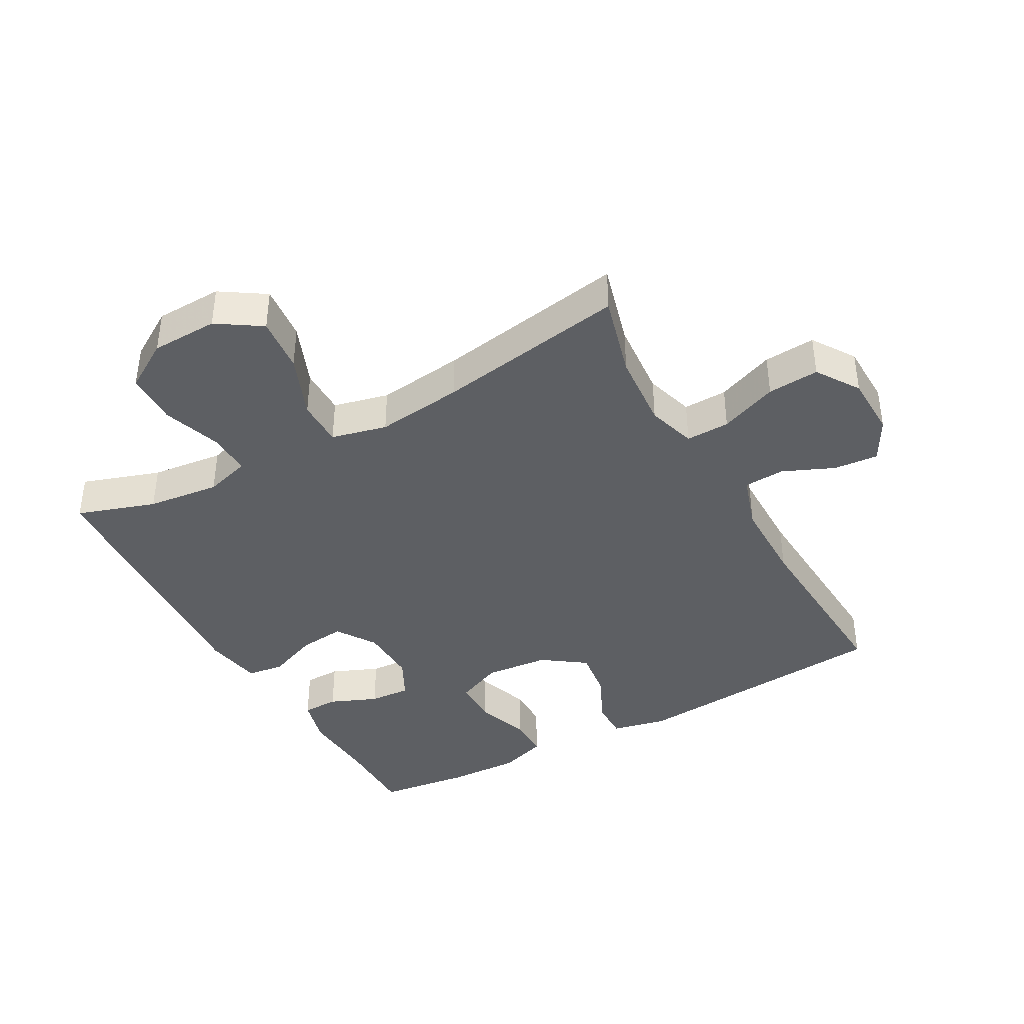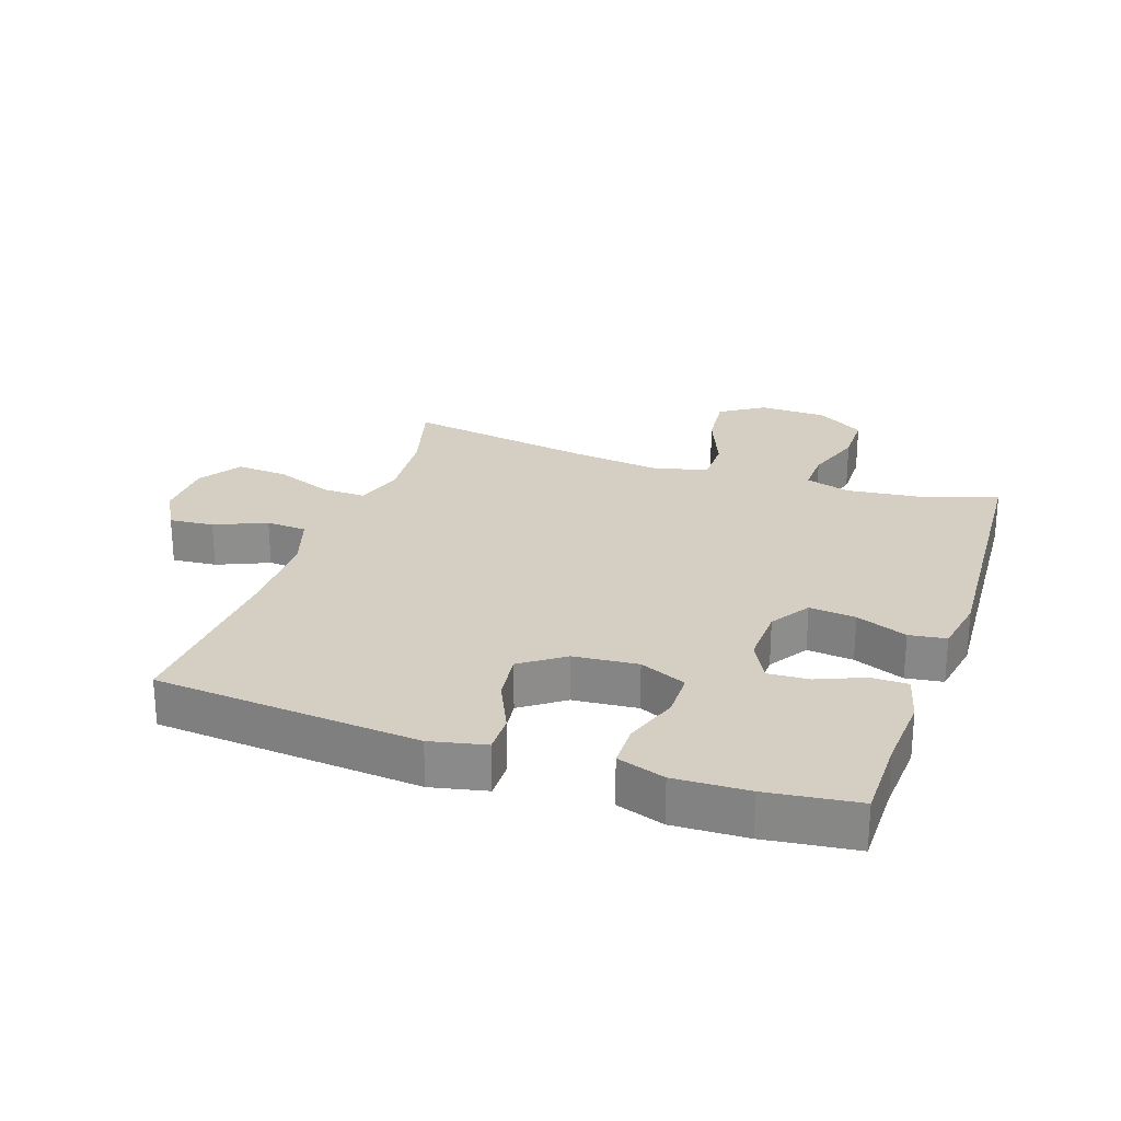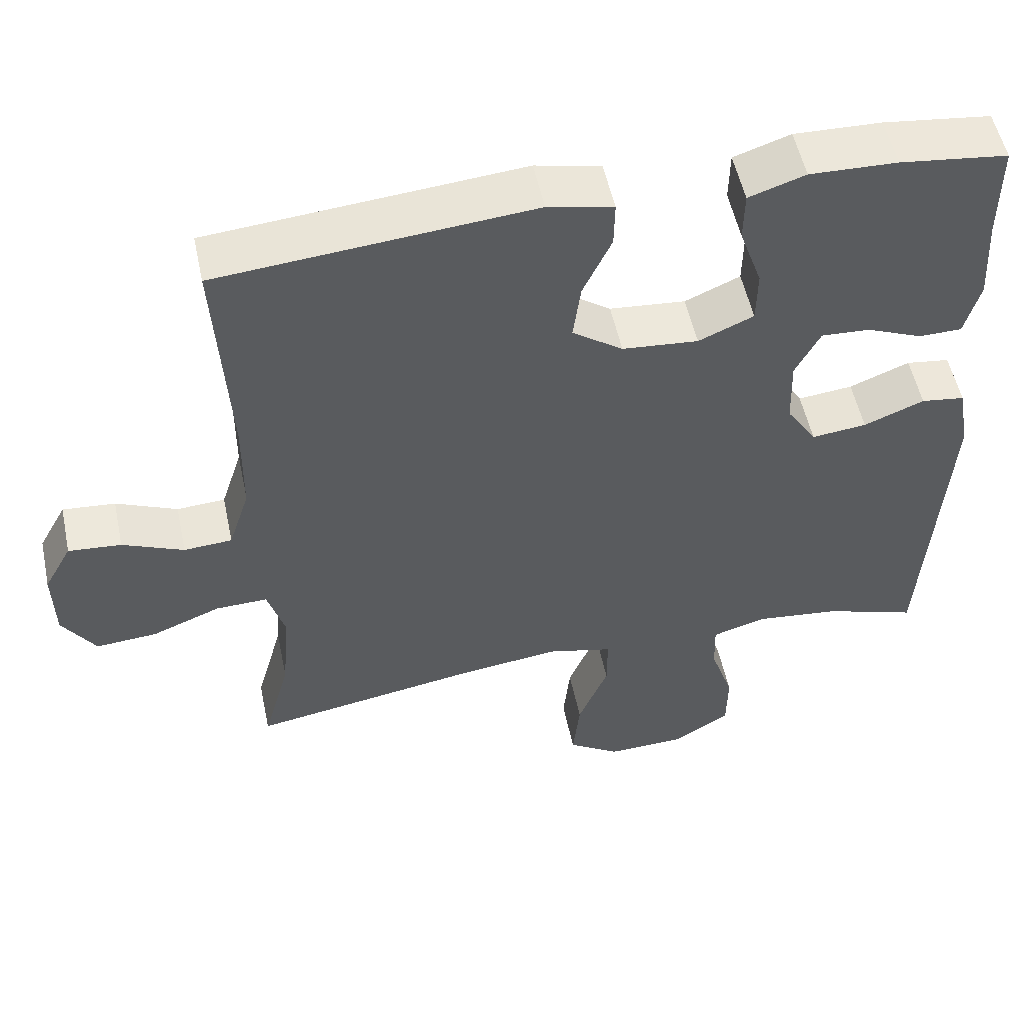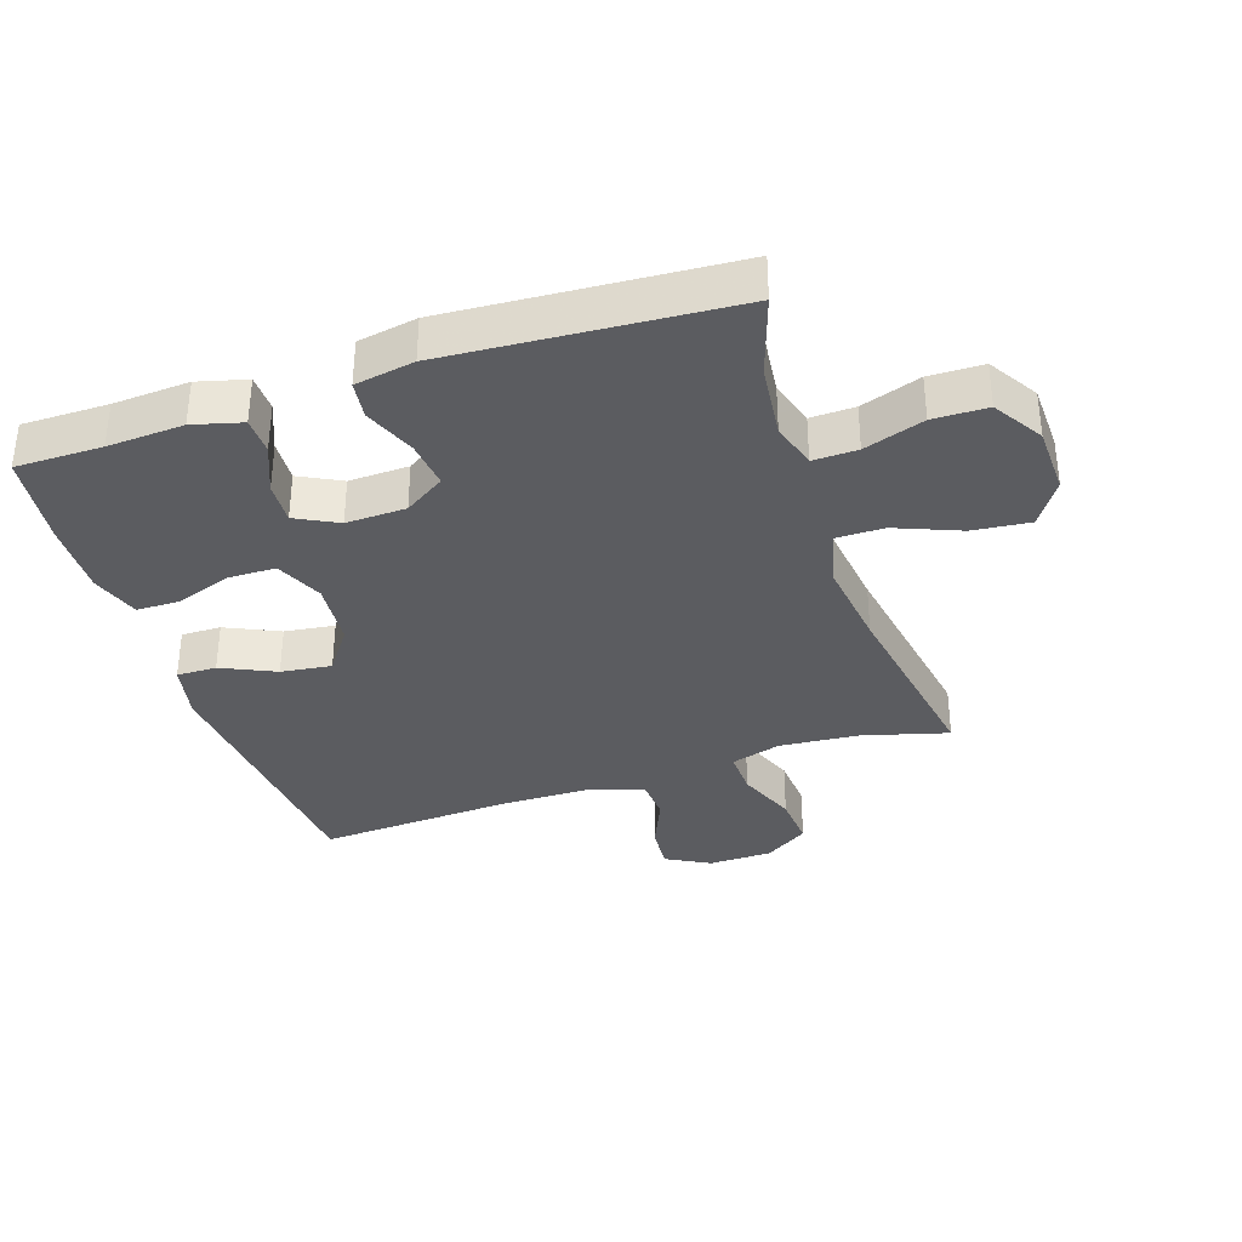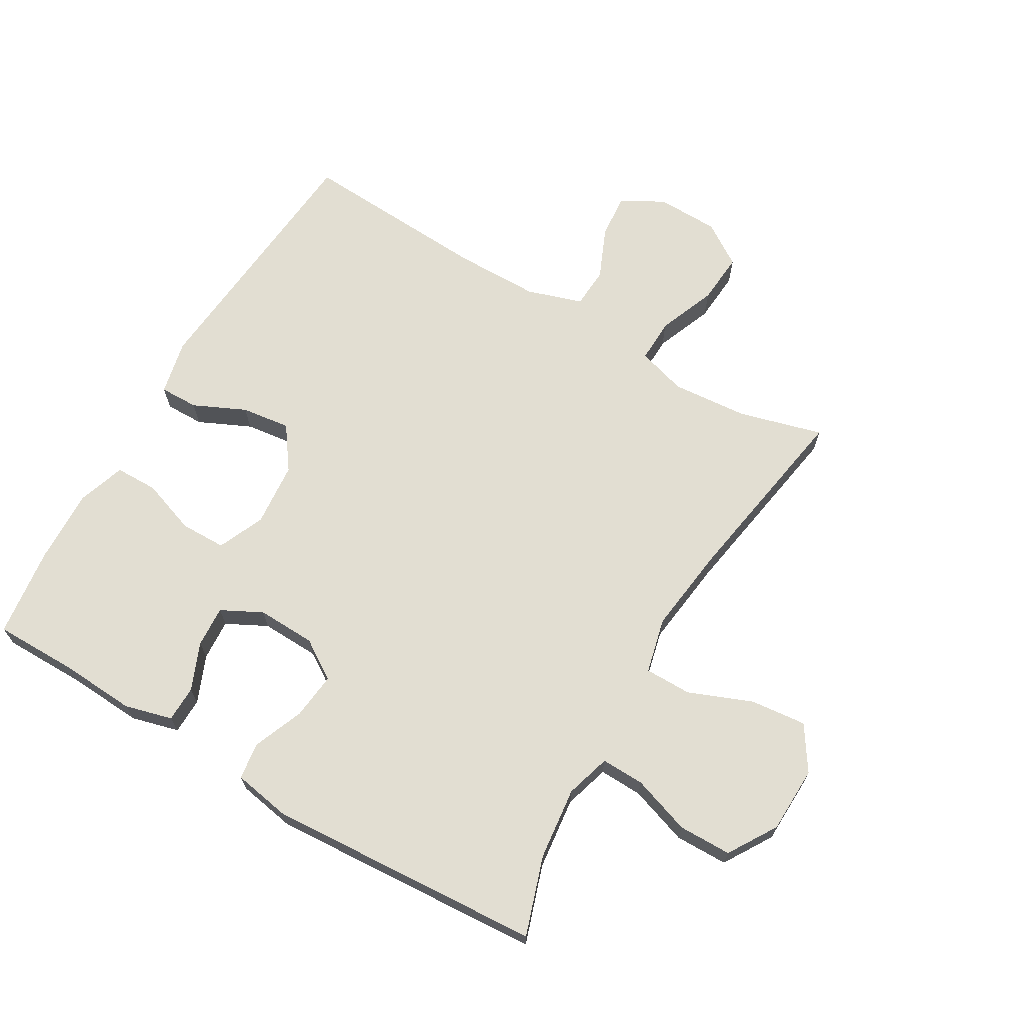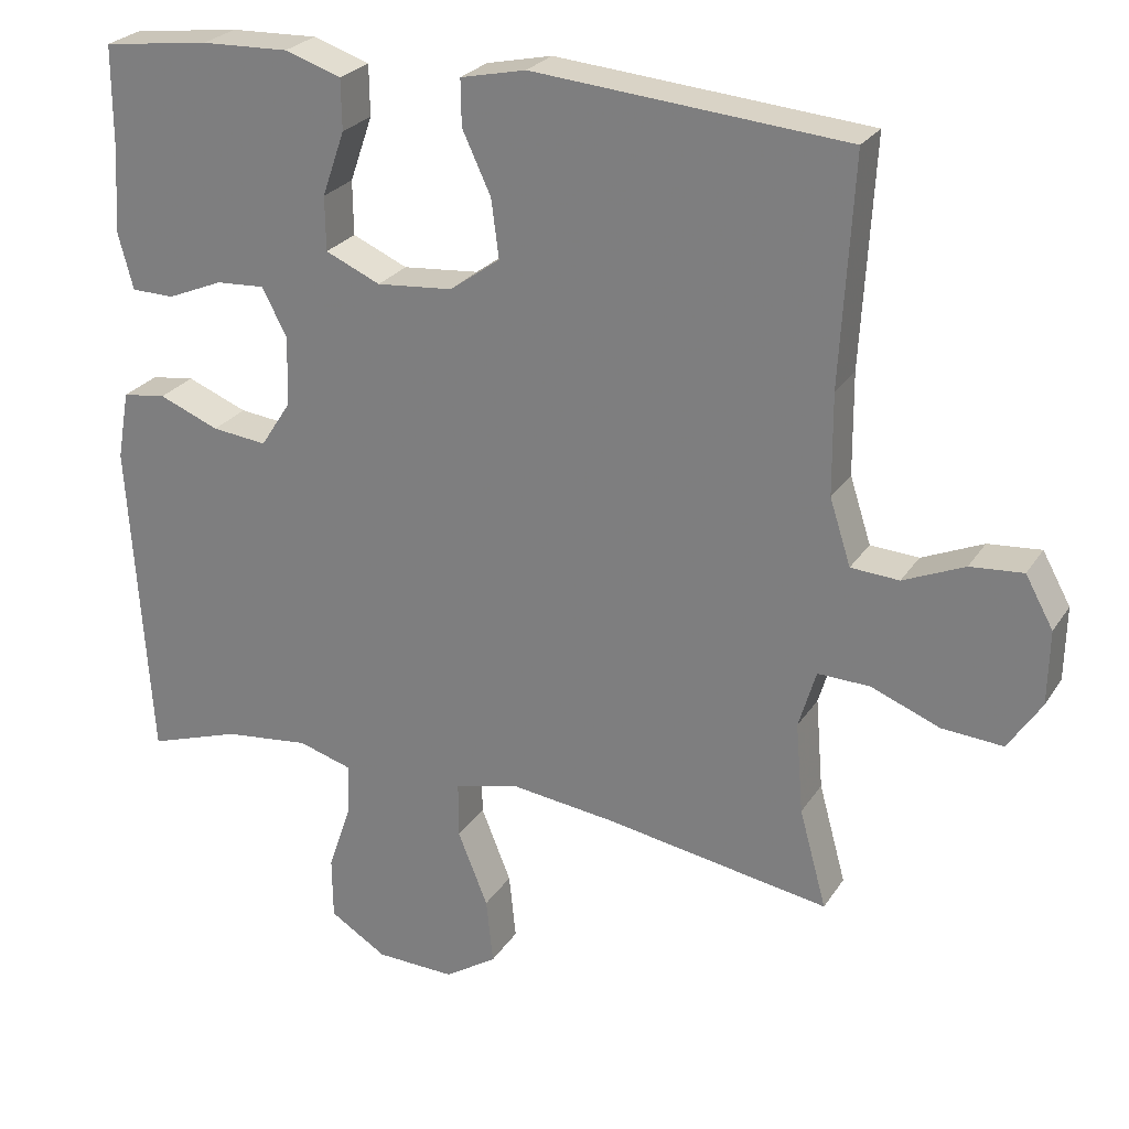
<metadata>
{"format":"obj","ext":"obj","renderer":"f3d","projection":"perspective","resolution":1024,"background":"white","views":[{"elev":-39.9,"azim":-150.9,"up":"+Y"},{"elev":25.4,"azim":18.9,"up":"+Y"},{"elev":53.5,"azim":-11.9,"up":"+Z"},{"elev":-34.8,"azim":108.4,"up":"+Y"},{"elev":68.0,"azim":120.4,"up":"+Y"},{"elev":25.5,"azim":-154.5,"up":"+Z"}]}
</metadata>
<code>
v -0.5 0.07 -0.5
v -0.464 0.07 -0.369
v -0.454 0.07 -0.248
v -0.477 0.07 -0.171
v -0.546 0.07 -0.173
v -0.637 0.07 -0.209
v -0.718 0.07 -0.215
v -0.762 0.07 -0.148
v -0.764 0.07 -0.05
v -0.727 0.07 0.017
v -0.657 0.07 0.011
v -0.576 0.07 -0.024
v -0.512 0.07 -0.02
v -0.484 0.07 0.067
v -0.483 0.07 0.201
v -0.5 0.07 0.5
v -0.085 0.07 0.536
v 0.002 0.07 0.517
v 0.001 0.07 0.456
v -0.037 0.07 0.374
v -0.047 0.07 0.297
v 0.02 0.07 0.249
v 0.121 0.07 0.24
v 0.194 0.07 0.272
v 0.195 0.07 0.344
v 0.165 0.07 0.43
v 0.166 0.07 0.497
v 0.241 0.07 0.522
v 0.357 0.07 0.518
v 0.5 0.07 0.5
v 0.5 0.07 0.368
v 0.507 0.07 0.251
v 0.487 0.07 0.176
v 0.43 0.07 0.175
v 0.356 0.07 0.206
v 0.291 0.07 0.21
v 0.258 0.07 0.146
v 0.261 0.07 0.054
v 0.301 0.07 -0.008
v 0.374 0.07 0
v 0.454 0.07 0.032
v 0.512 0.07 0.024
v 0.528 0.07 -0.067
v 0.5 0.07 -0.5
v 0.377 0.07 -0.459
v 0.263 0.07 -0.446
v 0.192 0.07 -0.467
v 0.194 0.07 -0.535
v 0.225 0.07 -0.627
v 0.224 0.07 -0.71
v 0.148 0.07 -0.757
v 0.043 0.07 -0.76
v -0.026 0.07 -0.715
v -0.017 0.07 -0.627
v 0.023 0.07 -0.528
v 0.023 0.07 -0.454
v -0.064 0.07 -0.433
v -0.201 0.07 -0.45
v -0.5 0 -0.5
v -0.464 0 -0.369
v -0.454 0 -0.248
v -0.477 0 -0.171
v -0.546 0 -0.173
v -0.637 0 -0.209
v -0.718 0 -0.215
v -0.762 0 -0.148
v -0.764 0 -0.05
v -0.727 0 0.017
v -0.657 0 0.011
v -0.576 0 -0.024
v -0.512 0 -0.02
v -0.484 0 0.067
v -0.483 0 0.201
v -0.5 0 0.5
v -0.085 0 0.536
v 0.002 0 0.517
v 0.001 0 0.456
v -0.037 0 0.374
v -0.047 0 0.297
v 0.02 0 0.249
v 0.121 0 0.24
v 0.194 0 0.272
v 0.195 0 0.344
v 0.165 0 0.43
v 0.166 0 0.497
v 0.241 0 0.522
v 0.357 0 0.518
v 0.5 0 0.5
v 0.5 0 0.368
v 0.507 0 0.251
v 0.487 0 0.176
v 0.43 0 0.175
v 0.356 0 0.206
v 0.291 0 0.21
v 0.258 0 0.146
v 0.261 0 0.054
v 0.301 0 -0.008
v 0.374 0 0
v 0.454 0 0.032
v 0.512 0 0.024
v 0.528 0 -0.067
v 0.5 0 -0.5
v 0.377 0 -0.459
v 0.263 0 -0.446
v 0.192 0 -0.467
v 0.194 0 -0.535
v 0.225 0 -0.627
v 0.224 0 -0.71
v 0.148 0 -0.757
v 0.043 0 -0.76
v -0.026 0 -0.715
v -0.017 0 -0.627
v 0.023 0 -0.528
v 0.023 0 -0.454
v -0.064 0 -0.433
v -0.201 0 -0.45
f 52 53 54 55
f 52 55 56
f 51 52 56
f 48 49 50 51
f 47 48 51 56
f 46 47 56 57
f 42 43 44 45
f 40 41 42 45
f 39 40 45 46
f 38 39 46 57
f 32 33 34 35
f 31 32 35 36
f 30 31 36
f 29 30 36
f 28 29 36 37
f 25 26 27 28
f 24 25 28 37
f 17 18 19 20
f 15 16 17 20
f 14 15 20 21
f 13 14 21 22
f 9 10 11 12
f 9 12 13
f 8 9 13
f 5 6 7 8
f 4 5 8 13
f 3 4 13 22
f 58 1 2
f 23 24 37 38
f 23 38 57 58
f 22 23 58
f 2 3 22 58
f 113 112 111 110
f 114 113 110
f 114 110 109
f 109 108 107 106
f 114 109 106 105
f 115 114 105 104
f 103 102 101 100
f 103 100 99 98
f 104 103 98 97
f 115 104 97 96
f 93 92 91 90
f 94 93 90 89
f 94 89 88
f 94 88 87
f 95 94 87 86
f 86 85 84 83
f 95 86 83 82
f 78 77 76 75
f 78 75 74 73
f 79 78 73 72
f 80 79 72 71
f 70 69 68 67
f 71 70 67
f 71 67 66
f 66 65 64 63
f 71 66 63 62
f 80 71 62 61
f 60 59 116
f 96 95 82 81
f 116 115 96 81
f 116 81 80
f 116 80 61 60
f 1 59 60 2
f 2 60 61 3
f 3 61 62 4
f 4 62 63 5
f 5 63 64 6
f 6 64 65 7
f 7 65 66 8
f 8 66 67 9
f 9 67 68 10
f 10 68 69 11
f 11 69 70 12
f 12 70 71 13
f 13 71 72 14
f 14 72 73 15
f 15 73 74 16
f 16 74 75 17
f 17 75 76 18
f 18 76 77 19
f 19 77 78 20
f 20 78 79 21
f 21 79 80 22
f 22 80 81 23
f 23 81 82 24
f 24 82 83 25
f 25 83 84 26
f 26 84 85 27
f 27 85 86 28
f 28 86 87 29
f 29 87 88 30
f 30 88 89 31
f 31 89 90 32
f 32 90 91 33
f 33 91 92 34
f 34 92 93 35
f 35 93 94 36
f 36 94 95 37
f 37 95 96 38
f 38 96 97 39
f 39 97 98 40
f 40 98 99 41
f 41 99 100 42
f 42 100 101 43
f 43 101 102 44
f 44 102 103 45
f 45 103 104 46
f 46 104 105 47
f 47 105 106 48
f 48 106 107 49
f 49 107 108 50
f 50 108 109 51
f 51 109 110 52
f 52 110 111 53
f 53 111 112 54
f 54 112 113 55
f 55 113 114 56
f 56 114 115 57
f 57 115 116 58
f 58 116 59 1

</code>
